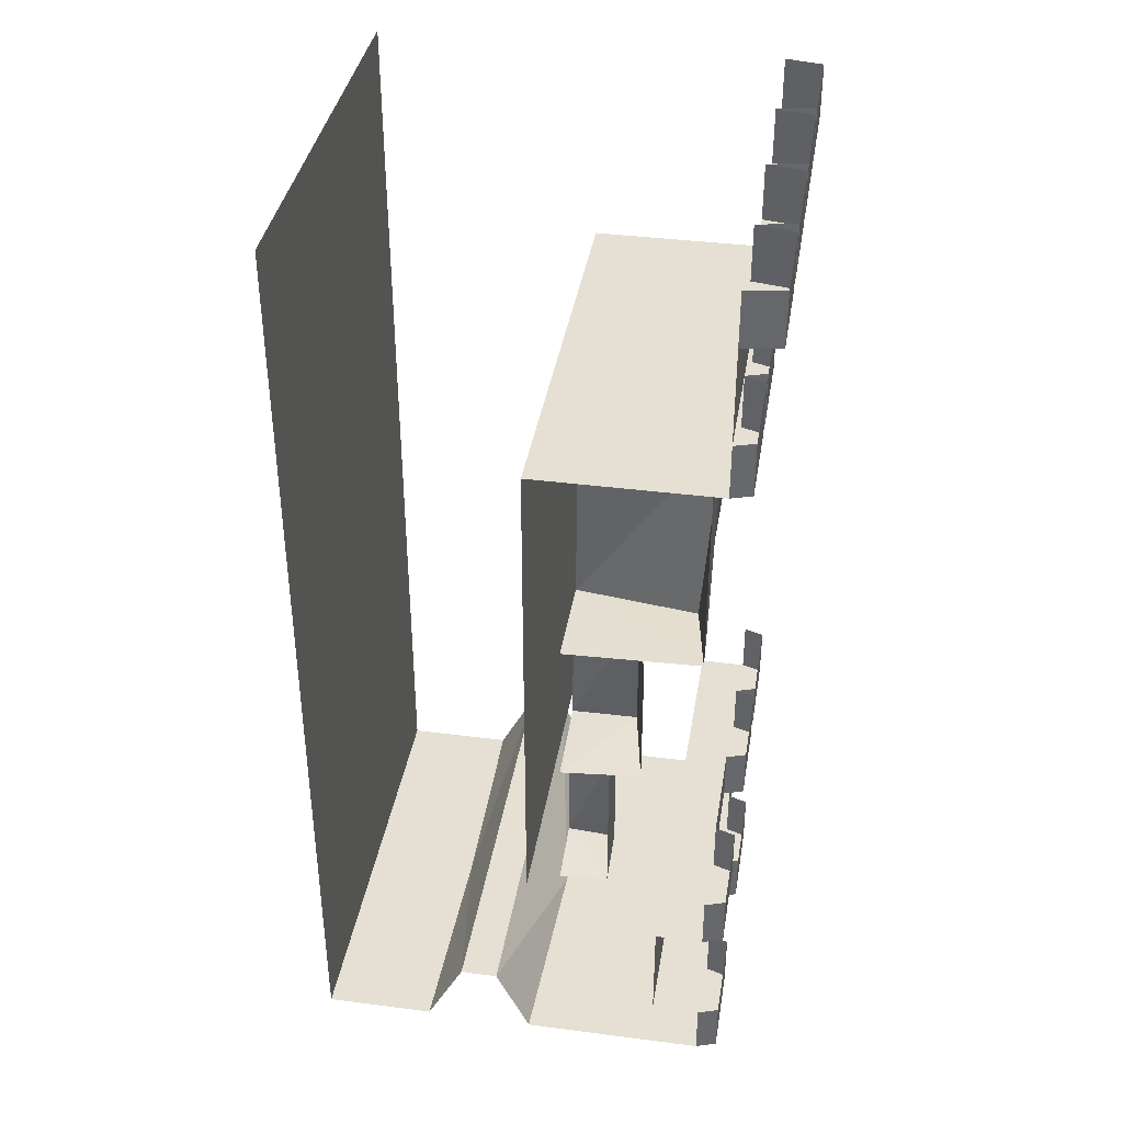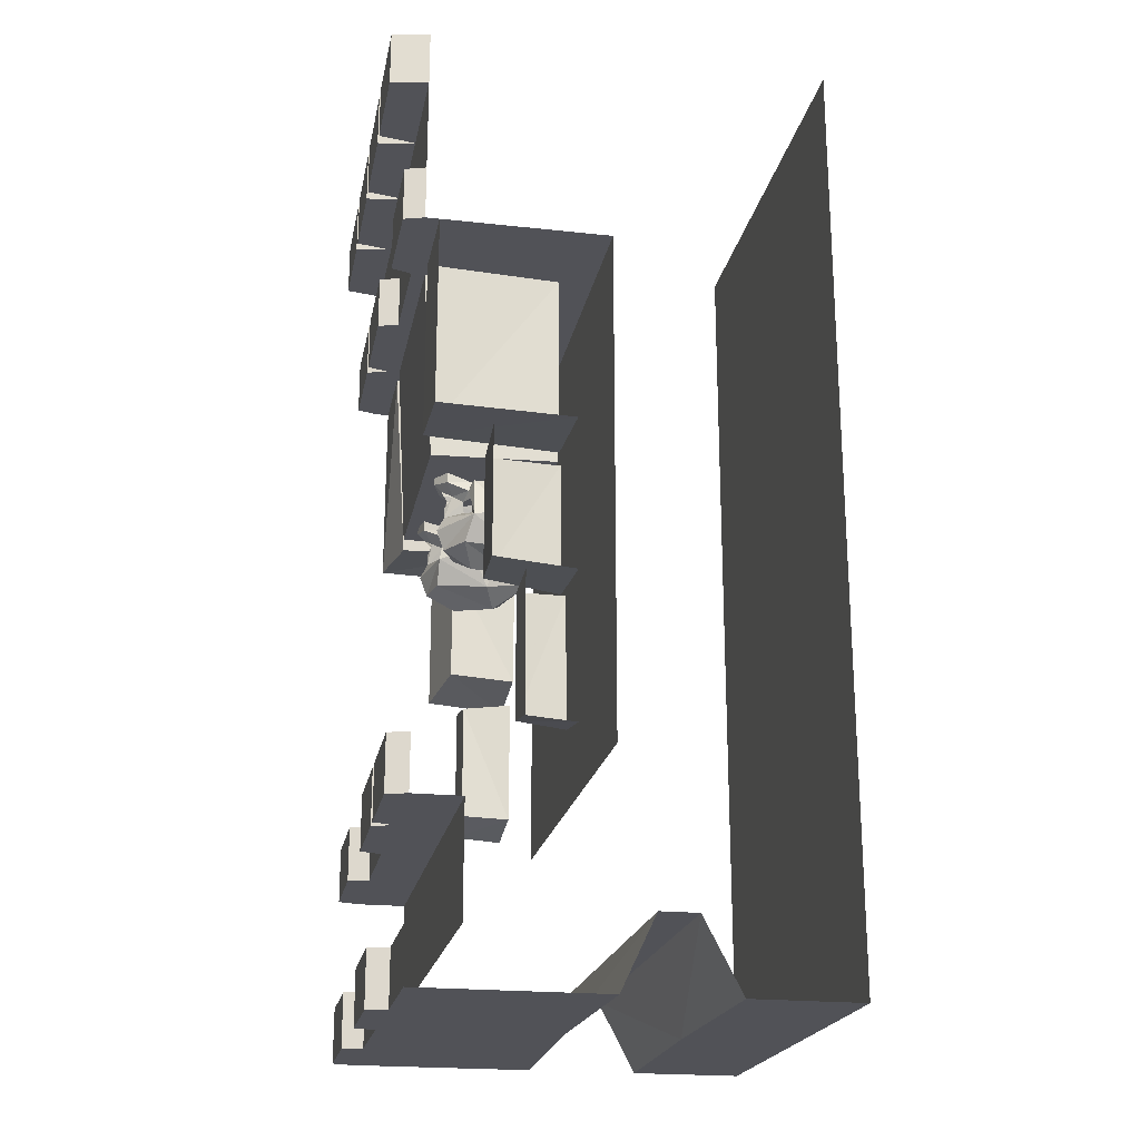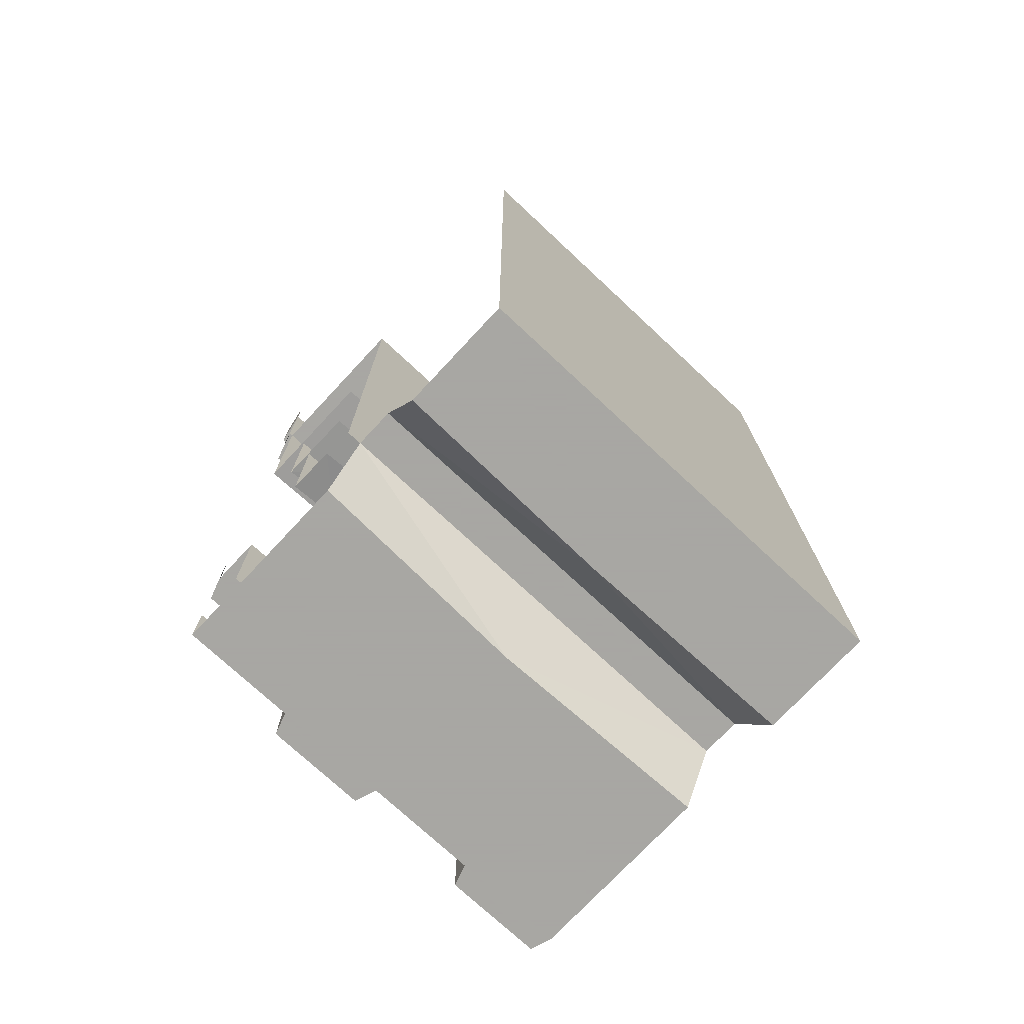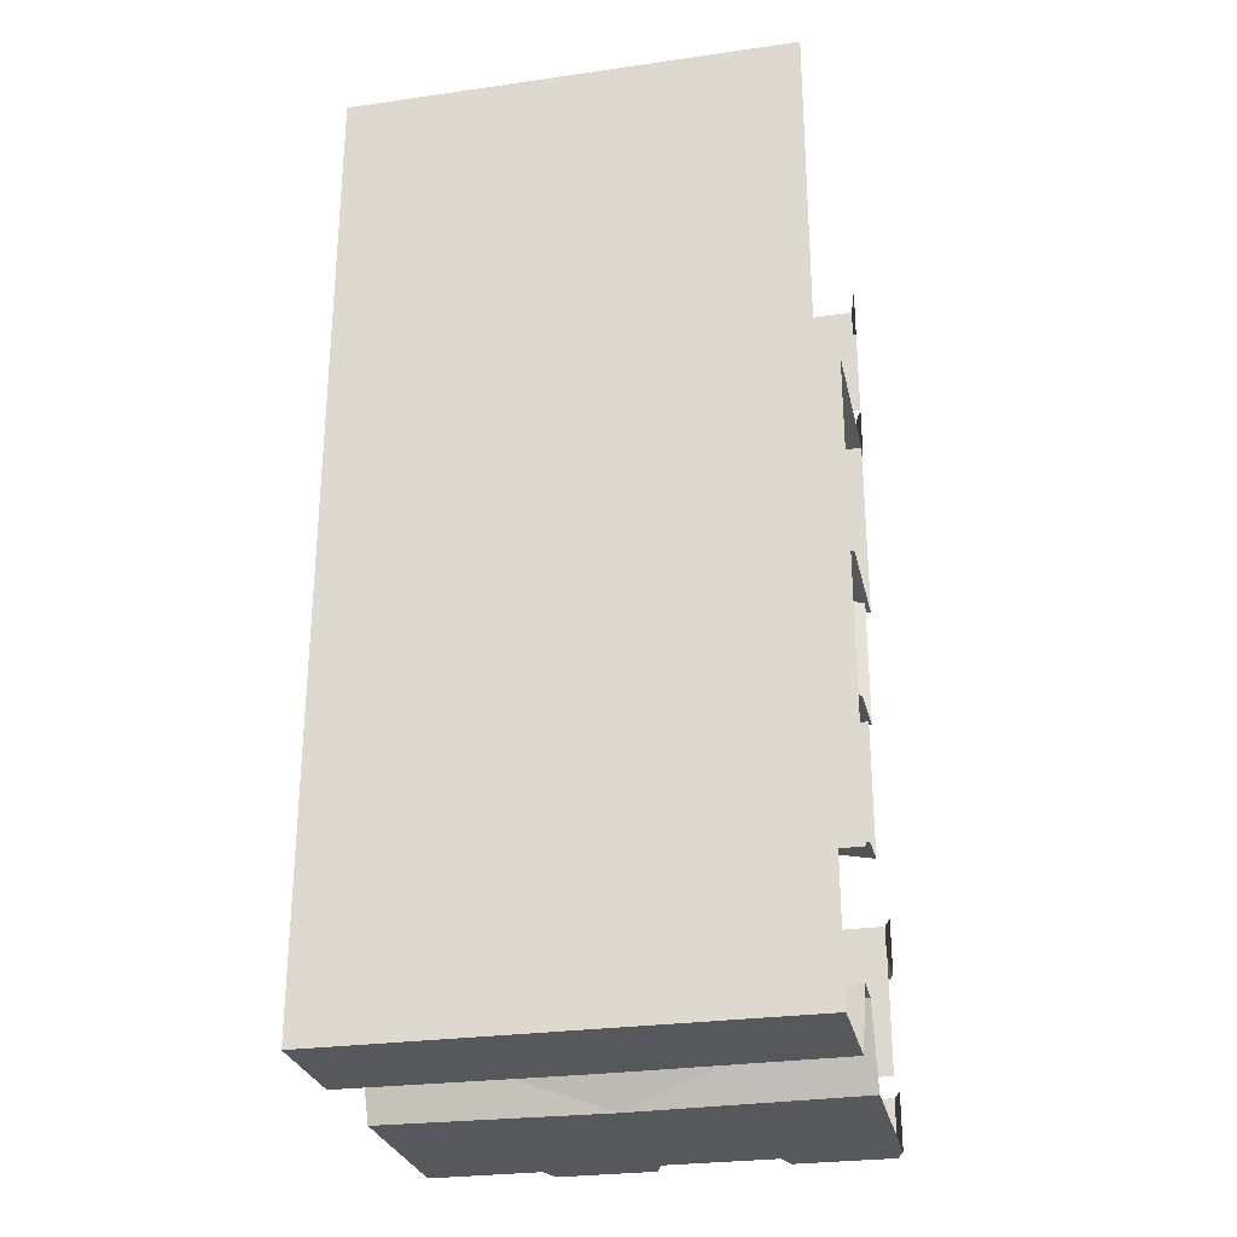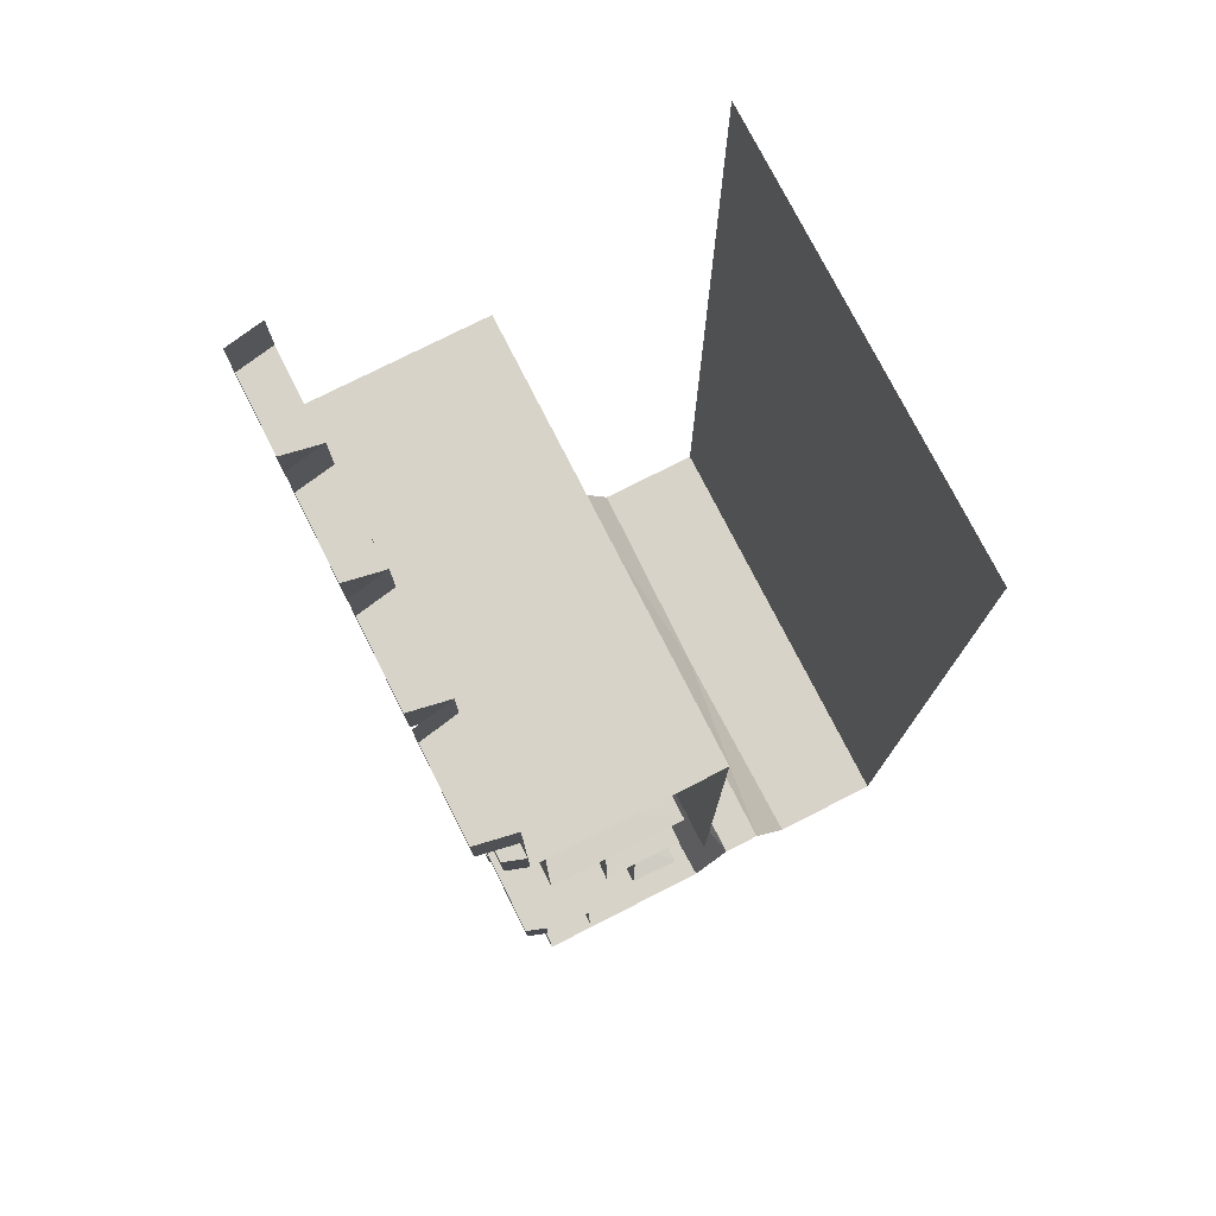
<metadata>
{"format":"obj","ext":"obj","renderer":"f3d","projection":"perspective","resolution":1024,"background":"white","views":[{"elev":38.0,"azim":-170.7,"up":"+Y"},{"elev":-21.4,"azim":-10.9,"up":"+Y"},{"elev":-74.4,"azim":47.0,"up":"+Y"},{"elev":-27.8,"azim":102.2,"up":"+Y"},{"elev":76.5,"azim":-26.9,"up":"+Y"}]}
</metadata>
<code>
v -0.1875 -1.555 0.3828
v -0.1875 -1.578 0.5
v -0.1875 -1.266 0.5
v -0.1875 -1.273 0.3828
v -0.07812 -1.266 0.3594
v -0.07812 -1.562 0.3672
v -0.07812 -1.586 0.5
v -0.1875 -1.578 -0.5
v -0.1875 -1.555 -0.3828
v -0.1875 -1.289 -0.3828
v -0.1875 -1.266 -0.5
v -0.07812 -1.562 -0.3672
v -0.07812 -1.281 -0.3594
v -0.07812 -1.586 -0.5
v -0.2578 -0.9453 0.5
v -0.25 -0.9453 0.3281
v -0.25 -1.227 0.3281
v -0.2578 -1.242 0.5
v -0.07812 -1.242 0.3047
v -0.07812 -1.258 0.5
v -0.07812 -0.9375 0.2969
v -0.2266 -0.9375 -0.3359
v -0.2578 -0.9453 -0.5
v -0.2578 -1.242 -0.5
v -0.2266 -1.219 -0.3359
v -0.07812 -1.234 -0.3203
v -0.07812 -0.9297 -0.3125
v -0.07812 -1.258 -0.5
v -0.3828 -0.8906 0.2969
v -0.3828 -0.9062 0.5
v -0.3828 -0.4688 0.5
v -0.3828 -0.4688 0.2969
v -0.07812 -0.4688 0.2734
v -0.07812 -0.8984 0.2812
v -0.07812 -0.9141 0.5
v -0.3828 -0.9062 -0.5
v -0.3516 -0.9141 -0.3203
v -0.3828 -0.4688 -0.2969
v -0.3828 -0.4688 -0.5
v -0.07812 -0.9141 -0.2812
v -0.07812 -0.4688 -0.2734
v -0.07812 -0.9141 -0.5
v -0.3594 -0.9141 -0.25
v -0.3594 -0.9141 0.25
v -0.3828 -0.4688 0.25
v -0.3828 -0.4688 -0.25
v -0.07812 -0.9141 -0.2656
v -0.07812 -0.9141 0.2656
v -0.4141 -1.75 -0.5
v -0.4609 -1.75 -0.4844
v -0.4609 -1.625 -0.4844
v -0.4141 -1.625 -0.5
v -0.4609 -1.75 -0.2656
v -0.4141 -1.75 -0.25
v -0.4141 -1.625 -0.25
v -0.4609 -1.625 -0.2656
v -0.3047 -1.75 -0.5
v -0.4141 -1.75 0
v -0.4141 -1.625 0
v -0.4609 -1.625 0.01562
v -0.4609 -1.75 0.01562
v -0.4609 -1.625 0.2344
v -0.4609 -1.75 0.2344
v -0.4141 -1.625 0.25
v -0.4141 -1.75 0.25
v -0.4609 -1.625 0.2656
v -0.4609 -1.75 0.2656
v -0.4609 -1.625 0.4844
v -0.4609 -1.75 0.4844
v -0.4141 -1.625 0.5
v -0.4141 -1.75 0.5
v -0.3047 -1.75 0.5
v -0.3047 -2 -0.5
v -0.3047 -2 0.5
v -0.4141 -0.4688 -0.25
v -0.4609 -0.4688 -0.2344
v -0.4609 -0.3438 -0.2344
v -0.4141 -0.3438 -0.25
v -0.4609 -0.4688 -0.2656
v -0.4609 -0.4688 -0.4844
v -0.4141 -0.4688 -0.5
v 0 -0.4688 -0.5
v -0.4141 -0.4688 0
v -0.4609 -0.4688 -0.01562
v -0.4609 -0.3438 -0.01562
v -0.4141 -0.3438 0
v -0.4609 -0.3438 -0.4844
v -0.4141 -0.3438 -0.5
v -0.4609 -0.3438 -0.2656
v -0.4141 -0.4688 0.25
v -0.4609 -0.4688 0.2656
v -0.4609 -0.3438 0.2656
v -0.4141 -0.3438 0.25
v 0 -0.4688 0.5
v -0.4141 -0.4688 0.5
v -0.4609 -0.4688 0.4844
v -0.4609 -0.3438 0.4844
v -0.4141 -0.3438 0.5
v 0 -1.625 -0.5
v 0 -1.625 0.5
v -0.4141 -2.125 -0.5
v -0.4609 -2.125 -0.4844
v -0.4609 -2 -0.4844
v -0.4141 -2 -0.5
v -0.4609 -2.125 -0.2656
v -0.4141 -2.125 -0.25
v -0.4141 -2 -0.25
v -0.4609 -2 -0.2656
v 0 -2.125 -0.5
v -0.4141 -2.125 0
v -0.4141 -2 0
v -0.4609 -2 0.01562
v -0.4609 -2.125 0.01562
v -0.4609 -2 0.2344
v -0.4609 -2.125 0.2344
v -0.4141 -2 0.25
v -0.4141 -2.125 0.25
v -0.4141 -2 0.5
v -0.4141 -2.125 0.5
v 0 -2.125 0.5
v -0.01562 -2.125 0
v 0.07812 -1.961 0.5
v 0.07812 -1.961 -0.5
v 0.1641 -1.961 -0.5
v 0.1641 -1.961 0.5
v 0.2422 -2.125 0
v 0.25 -2.125 0.5
v 0.5 -2.125 0.5
v 0.5 -2.125 -0.5
v 0.5 0 -0.5
v 0.5 0 0.5
v 0.25 -2.125 -0.5
v -0.2578 -1.039 0.2344
v -0.2734 -1.094 0.2031
v -0.1562 -1.102 0.2031
v -0.1797 -1.023 0.2344
v -0.2578 -0.9531 0.2188
v -0.2656 -0.9688 0.1953
v -0.2578 -0.9844 0.1953
v -0.2578 -1.023 0.2031
v -0.3125 -1.016 0.1406
v -0.3281 -1.047 0.1406
v -0.3125 -1.094 0.1406
v -0.25 -1.133 0.1406
v -0.1641 -1.133 0.1328
v -0.08594 -1.078 0.125
v -0.1094 -0.9844 0.1875
v -0.1797 -0.9375 0.1875
v -0.1406 -0.9375 0.125
v -0.07812 -0.9844 0.125
v -0.1172 -0.9844 0.0625
v -0.1875 -0.9375 0.07812
v -0.2656 -0.9531 0.0625
v -0.2031 -1.023 0.03125
v -0.2734 -1.039 0.04688
v -0.2734 -0.9688 0.08594
v -0.2656 -0.9453 0.09375
v -0.3203 -0.9453 0.1016
v -0.3203 -0.9219 0.1016
v -0.3359 -0.9375 0.1406
v -0.3359 -0.9219 0.1406
v -0.3125 -0.9219 0.1797
v -0.3125 -0.9453 0.1797
v -0.2578 -0.9453 0.1875
v -0.1641 -1.102 0.0625
v -0.2812 -1.094 0.07812
v -0.2656 -1.023 0.07812
v -0.2656 -0.9844 0.08594
v -0.2812 -0.9844 0.1172
v -0.3047 -0.9688 0.125
v -0.3203 -0.9531 0.1406
v -0.2969 -0.9688 0.1562
v -0.2734 -0.9844 0.1641
v -0.2734 -1.008 0.1562
v -0.3125 -0.9922 0.1406
v -0.2812 -1.008 0.125
v -0.2969 -1.039 -0.04688
v -0.2969 -1.094 -0.07812
v -0.1875 -1.102 -0.03906
v -0.2266 -1.023 -0.01562
v -0.2812 -0.9531 -0.0625
v -0.2812 -0.9688 -0.08594
v -0.2812 -0.9844 -0.07812
v -0.2812 -1.023 -0.07031
v -0.3125 -1.016 -0.1484
v -0.3281 -1.047 -0.1562
v -0.3125 -1.094 -0.1484
v -0.25 -1.133 -0.1328
v -0.1641 -1.133 -0.1016
v -0.08594 -1.078 -0.07812
v -0.1406 -0.9844 -0.03125
v -0.2031 -0.9375 -0.05469
v -0.1406 -0.9375 -0.09375
v -0.08594 -0.9844 -0.07812
v -0.1016 -0.9844 -0.1484
v -0.1719 -0.9375 -0.1641
v -0.2344 -0.9531 -0.2109
v -0.1641 -1.023 -0.2109
v -0.2422 -1.039 -0.2266
v -0.25 -0.9688 -0.1875
v -0.25 -0.9453 -0.1797
v -0.3047 -0.9453 -0.1875
v -0.3047 -0.9219 -0.1875
v -0.3359 -0.9375 -0.1562
v -0.3359 -0.9219 -0.1562
v -0.3281 -0.9219 -0.1094
v -0.3281 -0.9453 -0.1094
v -0.2734 -0.9453 -0.08594
v -0.1406 -1.102 -0.1719
v -0.2578 -1.094 -0.1953
v -0.2422 -1.023 -0.1953
v -0.2422 -0.9844 -0.1875
v -0.2656 -0.9844 -0.1641
v -0.2969 -0.9688 -0.1641
v -0.3203 -0.9531 -0.1562
v -0.3047 -0.9688 -0.1328
v -0.2812 -0.9844 -0.1172
v -0.2812 -1.008 -0.125
v -0.3125 -0.9922 -0.1484
v -0.2734 -1.008 -0.1562
v -0.4141 -0.125 0.5
v -0.4141 -0.125 0.25
v -0.4141 -0.125 0
v -0.4141 -0.125 -0.25
v -0.4141 -0.125 -0.5
v -0.5 -0.125 -0.4844
v -0.5 0 -0.4844
v -0.4141 0 -0.5
v -0.5 -0.125 -0.2344
v -0.5 0 -0.2344
v -0.4141 0 -0.25
v -0.5 -0.125 -0.2656
v -0.5 0 -0.2656
v -0.5 -0.125 -0.01562
v -0.4141 0 0
v -0.5 0 -0.01562
v -0.5 -0.125 0.2656
v -0.5 0 0.2656
v -0.4141 0 0.25
v -0.5 -0.125 0.2344
v -0.5 -0.125 0.01562
v -0.5 0 0.01562
v -0.5 -0.125 0.4844
v -0.4141 0 0.5
v -0.5 0 0.4844
v -0.5 0 0.2344
f 1 2 3
f 1 3 4
f 8 9 10
f 8 10 11
f 15 16 17
f 15 17 18
f 22 23 24
f 22 24 25
f 29 30 31
f 29 31 32
f 36 37 38
f 36 38 39
f 43 44 45
f 43 45 46
f 53 56 50
f 60 61 62
f 62 61 63
f 66 67 68
f 68 67 69
f 50 56 51
f 76 84 85
f 76 85 77
f 79 89 80
f 80 89 87
f 91 96 97
f 91 97 92
f 105 108 102
f 106 101 109
f 106 109 110
f 112 113 114
f 114 113 115
f 119 117 120
f 120 117 110
f 120 110 121
f 127 126 128
f 128 126 129
f 102 108 103
f 132 129 126
f 109 121 110
f 93 98 221
f 93 221 222
f 93 222 86
f 86 222 223
f 86 223 78
f 78 223 224
f 78 224 88
f 88 224 225
f 226 232 233
f 226 233 227
f 234 236 229
f 229 236 230
f 243 245 237
f 237 245 238
f 240 246 241
f 241 246 242
f 1 4 5
f 1 5 6
f 12 13 10
f 12 10 9
f 21 19 17
f 21 17 16
f 22 25 26
f 22 26 27
f 29 32 33
f 29 33 34
f 40 41 38
f 40 38 37
f 43 46 41
f 43 41 47
f 44 48 45
f 45 48 33
f 49 50 51
f 49 51 52
f 53 54 55
f 53 55 56
f 54 58 55
f 55 58 59
f 59 58 60
f 60 58 61
f 62 63 64
f 64 63 65
f 64 65 66
f 66 65 67
f 68 69 70
f 70 69 71
f 72 57 73
f 72 73 74
f 75 76 77
f 75 77 78
f 75 78 79
f 84 83 86
f 84 86 85
f 81 80 87
f 81 87 88
f 79 78 89
f 90 91 92
f 90 92 93
f 90 93 86
f 90 86 83
f 96 95 98
f 96 98 97
f 101 102 103
f 101 103 104
f 105 106 107
f 105 107 108
f 106 110 107
f 107 110 111
f 111 110 112
f 112 110 113
f 114 115 116
f 116 115 117
f 116 117 118
f 118 117 119
f 225 226 227
f 225 227 228
f 224 229 230
f 224 230 231
f 224 231 232
f 234 223 235
f 234 235 236
f 222 237 238
f 222 238 239
f 222 239 240
f 223 241 242
f 223 242 235
f 243 221 244
f 243 244 245
f 240 239 246
f 232 231 233
f 1 6 7
f 1 7 2
f 12 9 8
f 12 8 14
f 18 17 19
f 18 19 20
f 28 26 25
f 28 25 24
f 29 34 35
f 29 35 30
f 40 37 36
f 40 36 42
f 43 47 48
f 43 48 44
f 53 50 54
f 54 50 49
f 54 49 57
f 54 57 58
f 71 69 67
f 71 67 65
f 71 65 72
f 72 65 58
f 72 58 57
f 65 63 61
f 65 61 58
f 75 79 80
f 75 80 81
f 75 81 82
f 75 82 83
f 75 83 76
f 76 83 84
f 90 83 94
f 90 94 95
f 90 95 91
f 91 95 96
f 82 94 83
f 105 102 106
f 106 102 101
f 120 121 122
f 122 121 123
f 125 124 126
f 125 126 127
f 117 115 113
f 117 113 110
f 132 126 124
f 109 123 121
f 225 224 226
f 224 232 226
f 234 229 223
f 223 229 224
f 222 240 241
f 222 241 223
f 243 237 221
f 221 237 222
f 94 82 99
f 94 99 100
f 122 123 124
f 122 124 125
f 128 129 130
f 128 130 131
f 133 134 135
f 133 135 136
f 133 136 137
f 133 137 138
f 133 138 139
f 133 139 140
f 133 141 142
f 133 142 143
f 133 143 134
f 134 143 144
f 134 144 145
f 134 145 135
f 135 145 146
f 135 146 147
f 135 147 136
f 136 147 137
f 137 147 148
f 148 147 149
f 149 147 150
f 149 150 151
f 149 151 152
f 152 151 153
f 153 151 154
f 153 154 155
f 153 155 156
f 153 156 157
f 157 156 158
f 157 158 159
f 159 158 160
f 159 160 161
f 161 160 162
f 162 160 163
f 162 163 164
f 164 163 138
f 164 138 137
f 146 150 147
f 150 146 151
f 151 146 165
f 151 165 154
f 154 165 155
f 155 165 166
f 155 166 143
f 155 143 142
f 155 142 141
f 155 167 168
f 155 168 156
f 156 168 169
f 156 169 170
f 156 170 158
f 158 170 171
f 158 171 160
f 160 171 163
f 163 171 172
f 163 172 138
f 138 172 173
f 138 173 139
f 141 174 173
f 141 173 172
f 141 172 175
f 141 175 170
f 141 170 169
f 141 169 176
f 166 165 145
f 166 145 144
f 166 144 143
f 146 145 165
f 177 178 179
f 177 179 180
f 177 180 181
f 177 181 182
f 177 182 183
f 177 183 184
f 177 185 186
f 177 186 187
f 177 187 178
f 178 187 188
f 178 188 189
f 178 189 179
f 179 189 190
f 179 190 191
f 179 191 180
f 180 191 181
f 181 191 192
f 192 191 193
f 193 191 194
f 193 194 195
f 193 195 196
f 196 195 197
f 197 195 198
f 197 198 199
f 197 199 200
f 197 200 201
f 201 200 202
f 201 202 203
f 203 202 204
f 203 204 205
f 205 204 206
f 206 204 207
f 206 207 208
f 208 207 182
f 208 182 181
f 190 194 191
f 194 190 195
f 195 190 209
f 195 209 198
f 198 209 199
f 199 209 210
f 199 210 187
f 199 187 186
f 199 186 185
f 199 211 212
f 199 212 200
f 200 212 213
f 200 213 214
f 200 214 202
f 202 214 215
f 202 215 204
f 204 215 207
f 207 215 216
f 207 216 182
f 182 216 217
f 182 217 183
f 185 218 217
f 185 217 216
f 185 216 219
f 185 219 214
f 185 214 213
f 185 213 220
f 210 209 189
f 210 189 188
f 210 188 187
f 190 189 209
f 133 140 141
f 155 141 167
f 141 140 174
f 141 176 167
f 177 184 185
f 199 185 211
f 185 184 218
f 185 220 211

</code>
